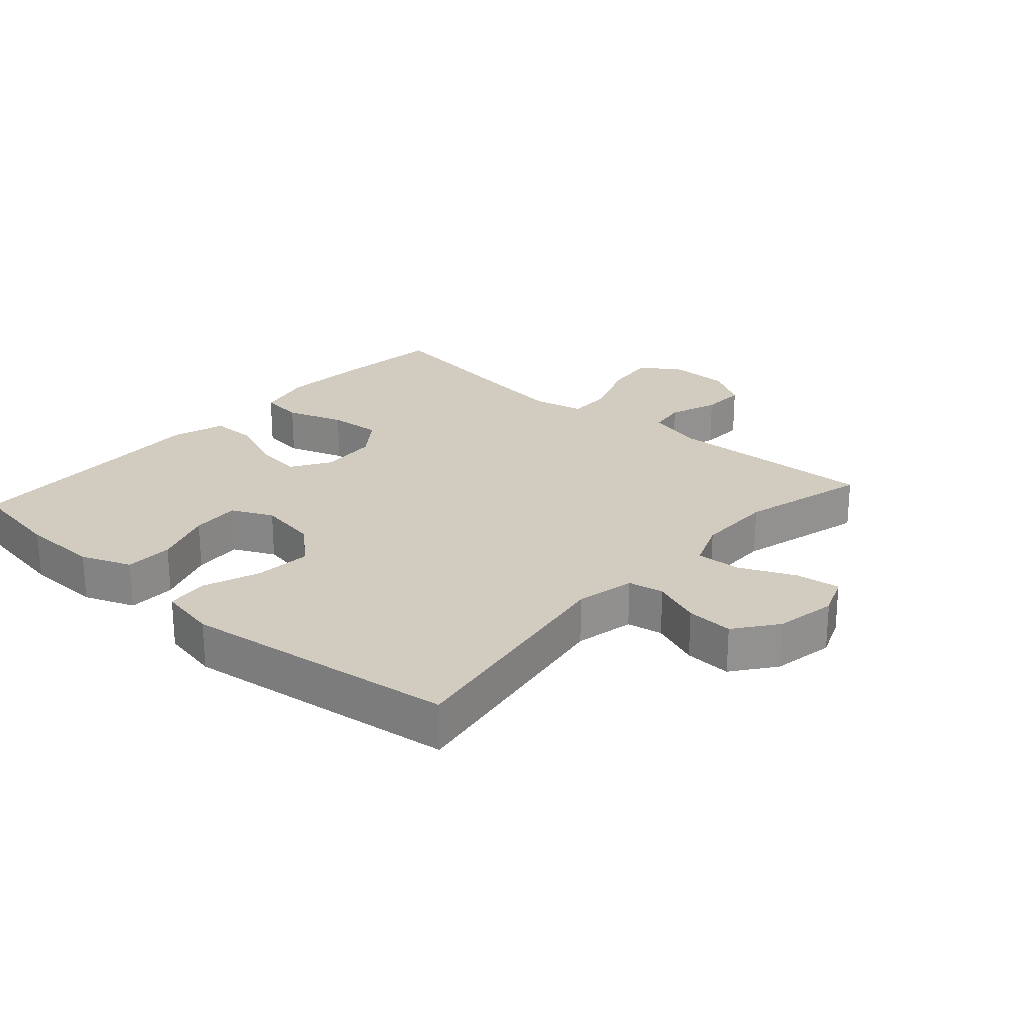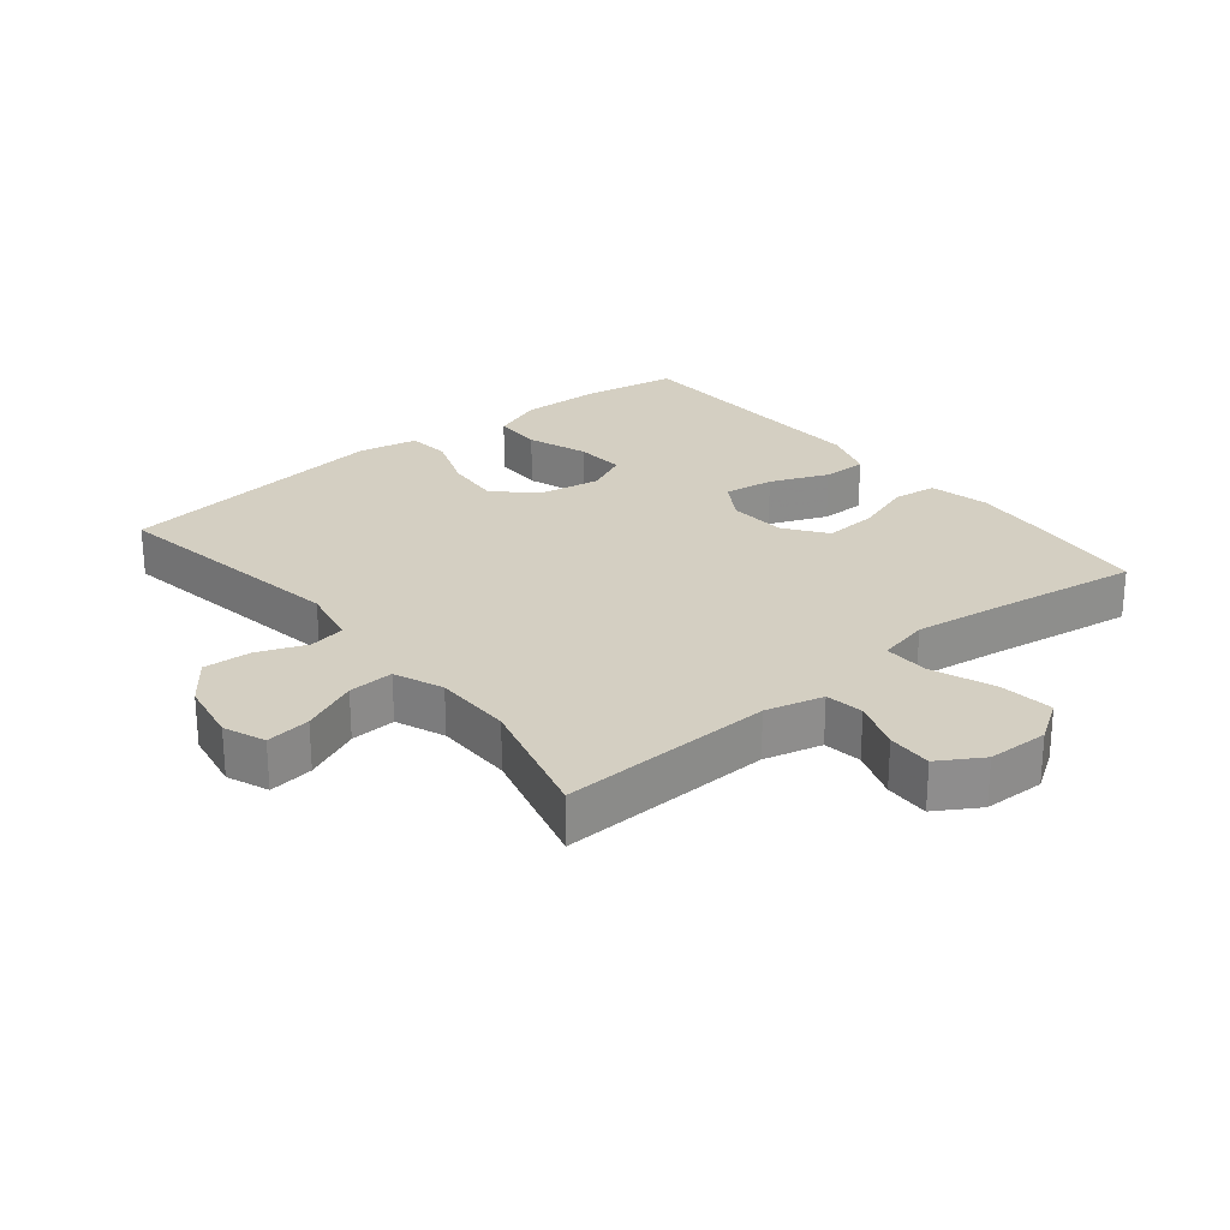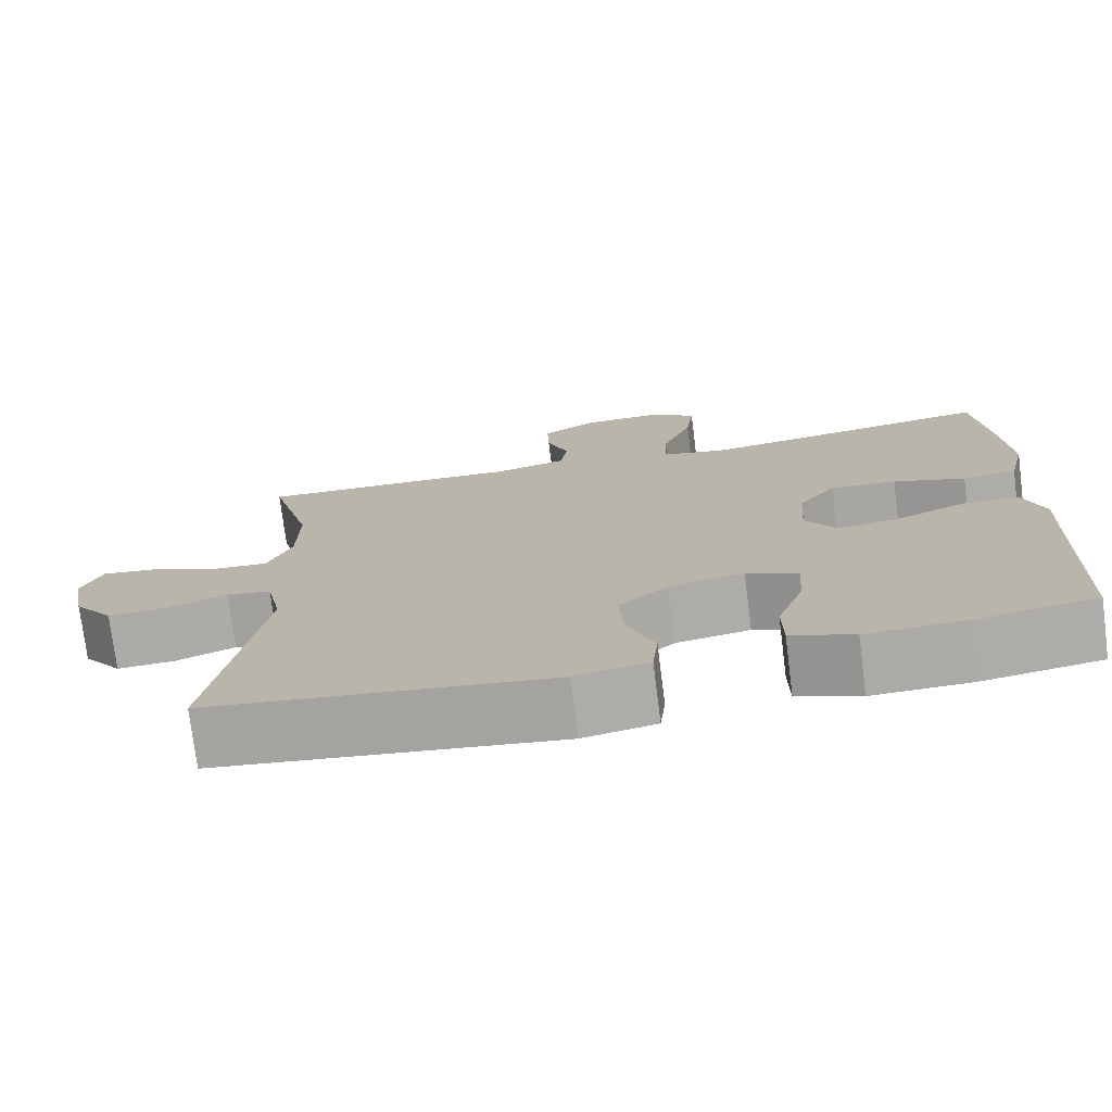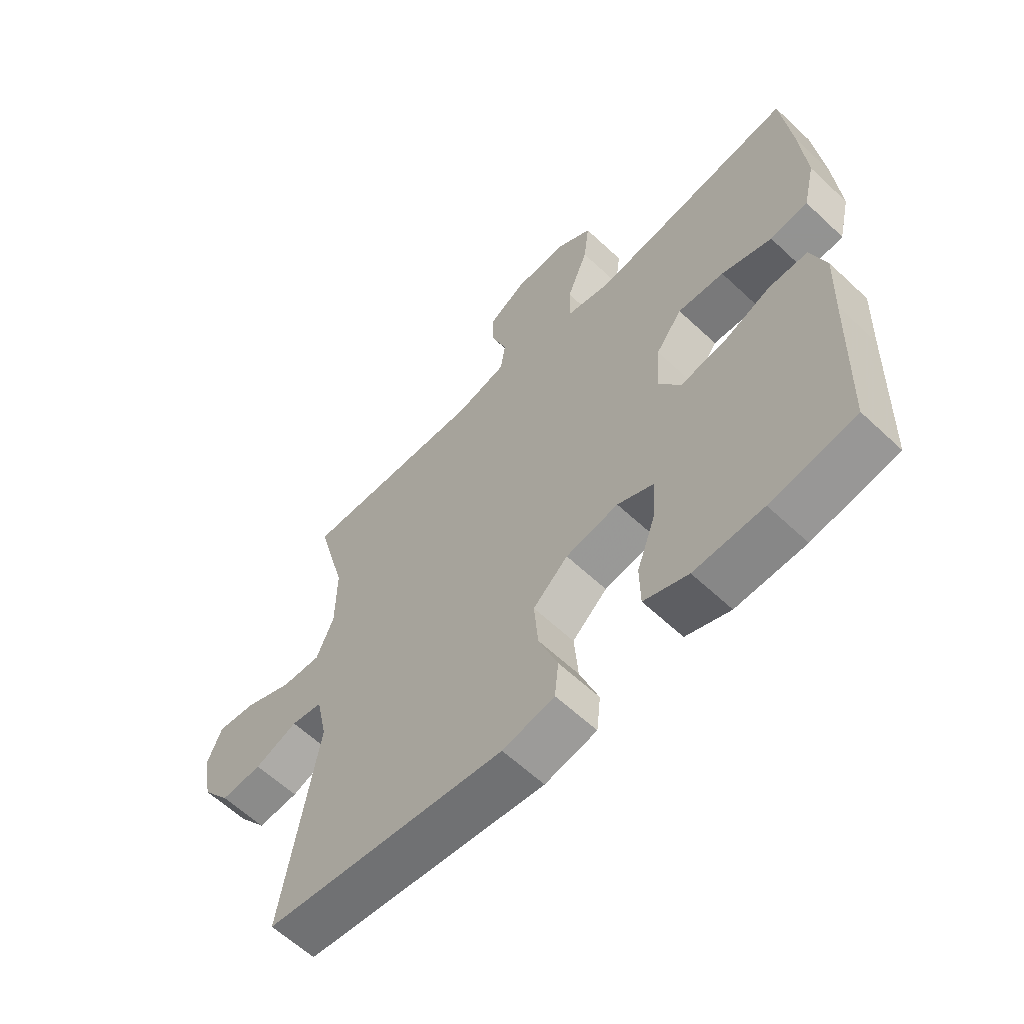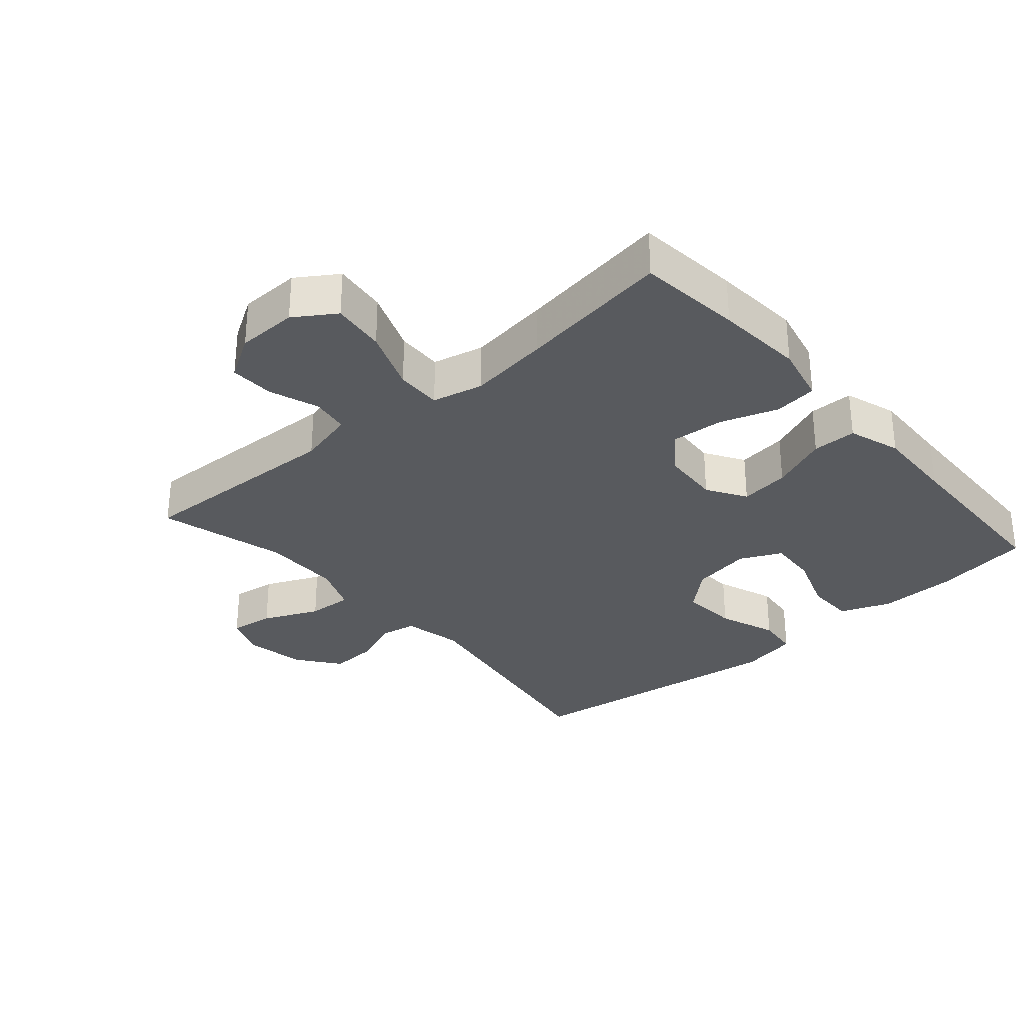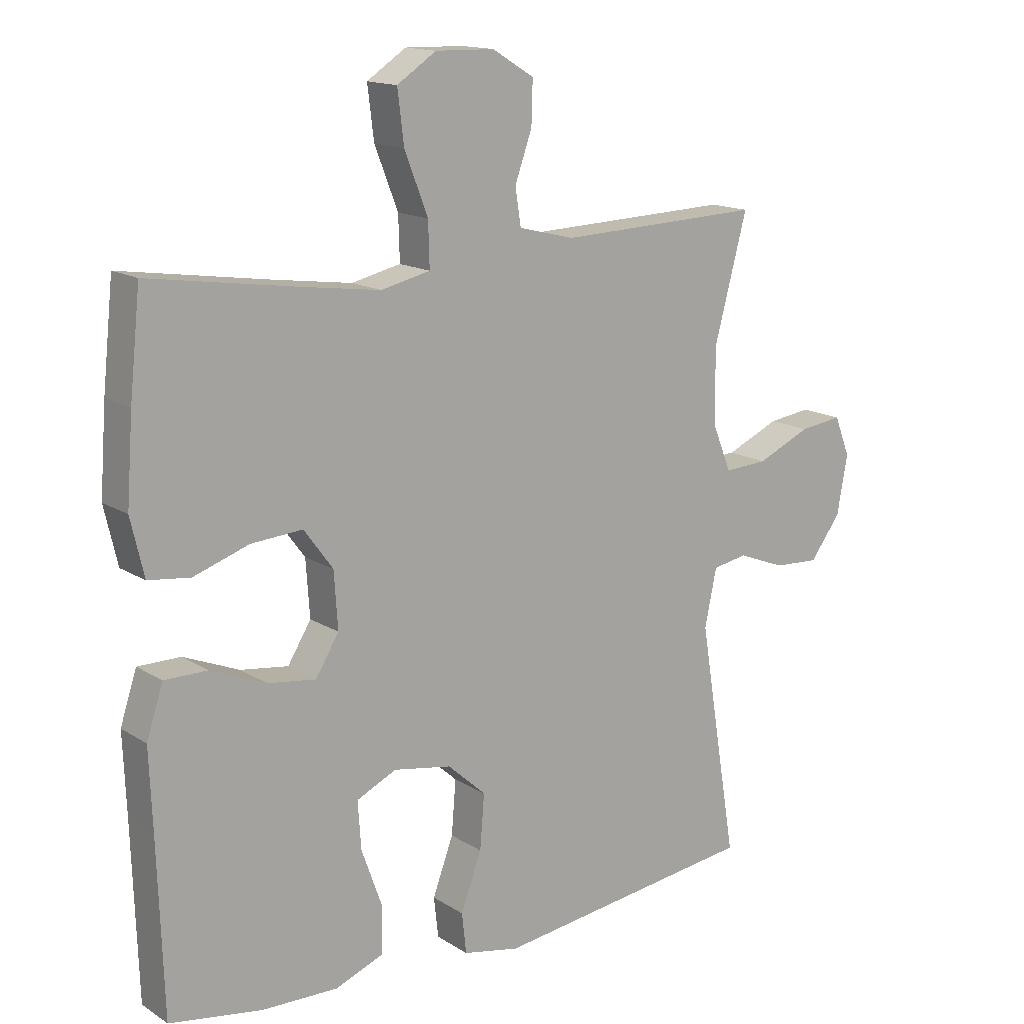
<metadata>
{"format":"obj","ext":"obj","renderer":"f3d","projection":"perspective","resolution":1024,"background":"white","views":[{"elev":24.1,"azim":-138.4,"up":"+Y"},{"elev":25.7,"azim":-39.1,"up":"+Y"},{"elev":-75.4,"azim":7.2,"up":"+Z"},{"elev":-61.2,"azim":46.3,"up":"+Z"},{"elev":-31.0,"azim":41.0,"up":"+Y"},{"elev":14.9,"azim":143.0,"up":"+Z"}]}
</metadata>
<code>
v 0.5 0.07 0.5
v 0.517 0.07 0.34
v 0.527 0.07 0.205
v 0.506 0.07 0.115
v 0.44 0.07 0.107
v 0.352 0.07 0.137
v 0.271 0.07 0.143
v 0.225 0.07 0.081
v 0.219 0.07 -0.008
v 0.256 0.07 -0.068
v 0.332 0.07 -0.058
v 0.42 0.07 -0.022
v 0.488 0.07 -0.022
v 0.514 0.07 -0.102
v 0.509 0.07 -0.226
v 0.5 0.07 -0.5
v 0.353 0.07 -0.524
v 0.233 0.07 -0.527
v 0.156 0.07 -0.497
v 0.155 0.07 -0.423
v 0.188 0.07 -0.331
v 0.193 0.07 -0.256
v 0.13 0.07 -0.226
v 0.038 0.07 -0.242
v -0.023 0.07 -0.297
v -0.016 0.07 -0.383
v 0.017 0.07 -0.472
v 0.01 0.07 -0.536
v -0.08 0.07 -0.554
v -0.5 0.07 -0.5
v -0.439 0.07 -0.128
v -0.458 0.07 -0.037
v -0.513 0.07 -0.027
v -0.588 0.07 -0.056
v -0.66 0.07 -0.06
v -0.709 0.07 0.005
v -0.726 0.07 0.099
v -0.701 0.07 0.162
v -0.633 0.07 0.153
v -0.548 0.07 0.115
v -0.479 0.07 0.111
v -0.449 0.07 0.185
v -0.448 0.07 0.304
v -0.5 0.07 0.5
v -0.176 0.07 0.488
v -0.088 0.07 0.51
v -0.079 0.07 0.568
v -0.106 0.07 0.644
v -0.108 0.07 0.712
v -0.042 0.07 0.752
v 0.051 0.07 0.754
v 0.113 0.07 0.713
v 0.103 0.07 0.631
v 0.066 0.07 0.536
v 0.064 0.07 0.466
v 0.142 0.07 0.448
v 0.266 0.07 0.465
v 0.5 0 0.5
v 0.517 0 0.34
v 0.527 0 0.205
v 0.506 0 0.115
v 0.44 0 0.107
v 0.352 0 0.137
v 0.271 0 0.143
v 0.225 0 0.081
v 0.219 0 -0.008
v 0.256 0 -0.068
v 0.332 0 -0.058
v 0.42 0 -0.022
v 0.488 0 -0.022
v 0.514 0 -0.102
v 0.509 0 -0.226
v 0.5 0 -0.5
v 0.353 0 -0.524
v 0.233 0 -0.527
v 0.156 0 -0.497
v 0.155 0 -0.423
v 0.188 0 -0.331
v 0.193 0 -0.256
v 0.13 0 -0.226
v 0.038 0 -0.242
v -0.023 0 -0.297
v -0.016 0 -0.383
v 0.017 0 -0.472
v 0.01 0 -0.536
v -0.08 0 -0.554
v -0.5 0 -0.5
v -0.439 0 -0.128
v -0.458 0 -0.037
v -0.513 0 -0.027
v -0.588 0 -0.056
v -0.66 0 -0.06
v -0.709 0 0.005
v -0.726 0 0.099
v -0.701 0 0.162
v -0.633 0 0.153
v -0.548 0 0.115
v -0.479 0 0.111
v -0.449 0 0.185
v -0.448 0 0.304
v -0.5 0 0.5
v -0.176 0 0.488
v -0.088 0 0.51
v -0.079 0 0.568
v -0.106 0 0.644
v -0.108 0 0.712
v -0.042 0 0.752
v 0.051 0 0.754
v 0.113 0 0.713
v 0.103 0 0.631
v 0.066 0 0.536
v 0.064 0 0.466
v 0.142 0 0.448
v 0.266 0 0.465
f 51 52 53 54
f 51 54 55
f 50 51 55
f 47 48 49 50
f 46 47 50 55
f 45 46 55
f 43 44 45 55
f 42 43 55 56
f 37 38 39 40
f 37 40 41
f 36 37 41
f 33 34 35 36
f 33 36 41
f 32 33 41 42
f 28 29 30 31
f 26 27 28 31
f 25 26 31 32
f 24 25 32 42
f 18 19 20 21
f 18 21 22
f 15 16 17 18
f 15 18 22
f 14 15 22 23
f 11 12 13 14
f 10 11 14 23
f 3 4 5 6
f 3 6 7
f 57 1 2 3
f 57 3 7
f 56 57 7 8
f 42 56 8 9
f 23 24 42
f 9 10 23 42
f 111 110 109 108
f 112 111 108
f 112 108 107
f 107 106 105 104
f 112 107 104 103
f 112 103 102
f 112 102 101 100
f 113 112 100 99
f 97 96 95 94
f 98 97 94
f 98 94 93
f 93 92 91 90
f 98 93 90
f 99 98 90 89
f 88 87 86 85
f 88 85 84 83
f 89 88 83 82
f 99 89 82 81
f 78 77 76 75
f 79 78 75
f 75 74 73 72
f 79 75 72
f 80 79 72 71
f 71 70 69 68
f 80 71 68 67
f 63 62 61 60
f 64 63 60
f 60 59 58 114
f 64 60 114
f 65 64 114 113
f 66 65 113 99
f 99 81 80
f 99 80 67 66
f 1 58 59 2
f 2 59 60 3
f 3 60 61 4
f 4 61 62 5
f 5 62 63 6
f 6 63 64 7
f 7 64 65 8
f 8 65 66 9
f 9 66 67 10
f 10 67 68 11
f 11 68 69 12
f 12 69 70 13
f 13 70 71 14
f 14 71 72 15
f 15 72 73 16
f 16 73 74 17
f 17 74 75 18
f 18 75 76 19
f 19 76 77 20
f 20 77 78 21
f 21 78 79 22
f 22 79 80 23
f 23 80 81 24
f 24 81 82 25
f 25 82 83 26
f 26 83 84 27
f 27 84 85 28
f 28 85 86 29
f 29 86 87 30
f 30 87 88 31
f 31 88 89 32
f 32 89 90 33
f 33 90 91 34
f 34 91 92 35
f 35 92 93 36
f 36 93 94 37
f 37 94 95 38
f 38 95 96 39
f 39 96 97 40
f 40 97 98 41
f 41 98 99 42
f 42 99 100 43
f 43 100 101 44
f 44 101 102 45
f 45 102 103 46
f 46 103 104 47
f 47 104 105 48
f 48 105 106 49
f 49 106 107 50
f 50 107 108 51
f 51 108 109 52
f 52 109 110 53
f 53 110 111 54
f 54 111 112 55
f 55 112 113 56
f 56 113 114 57
f 57 114 58 1

</code>
